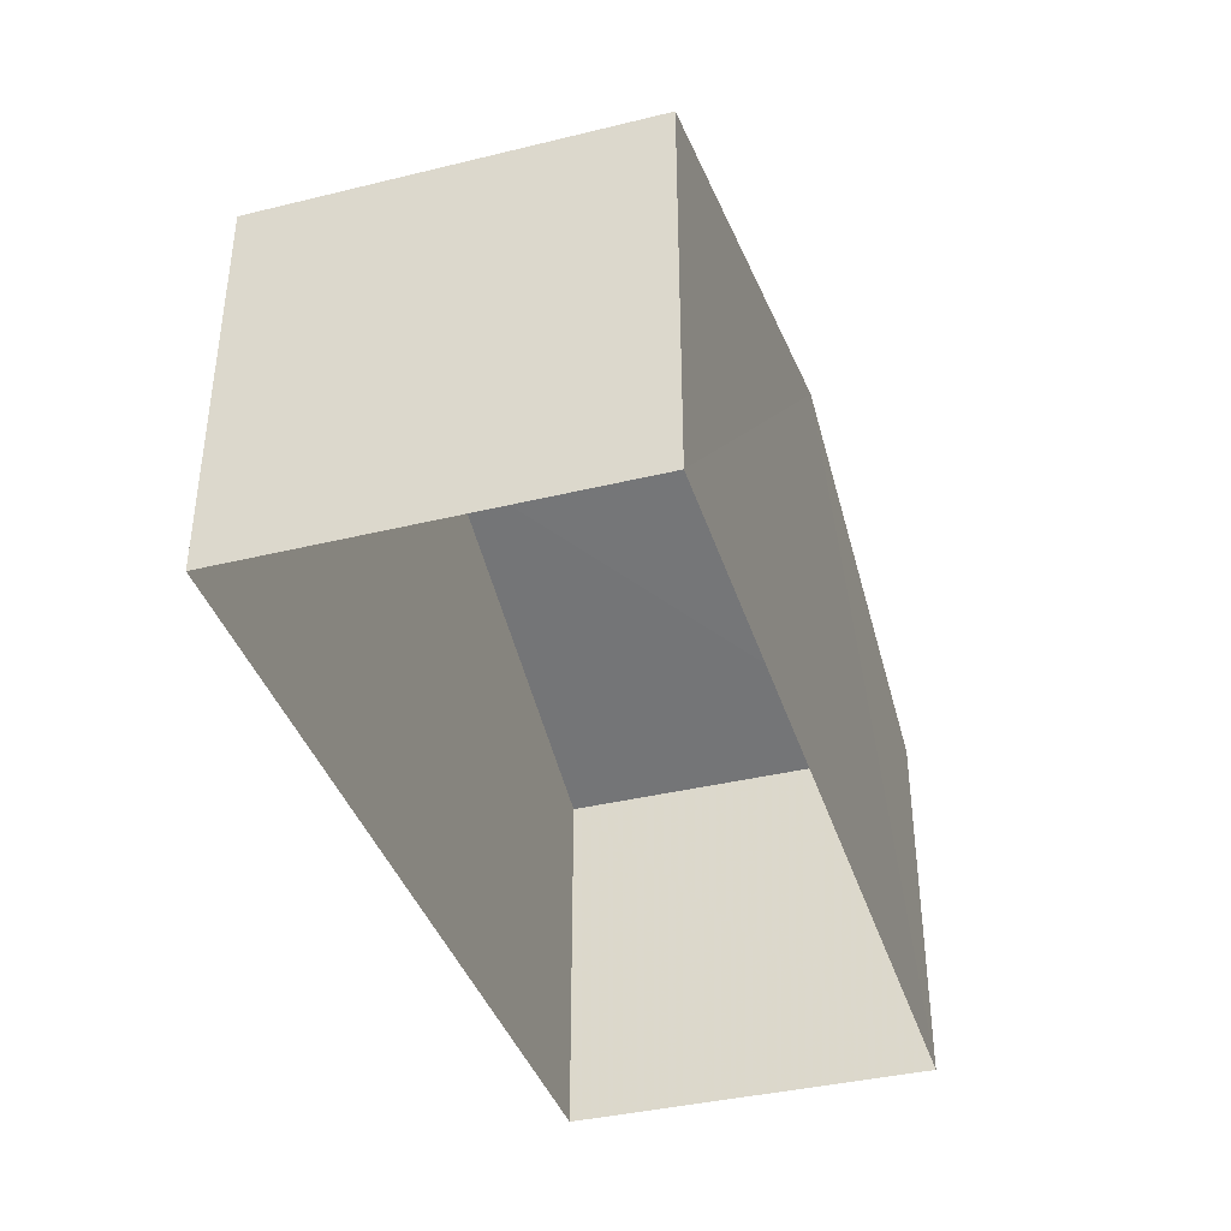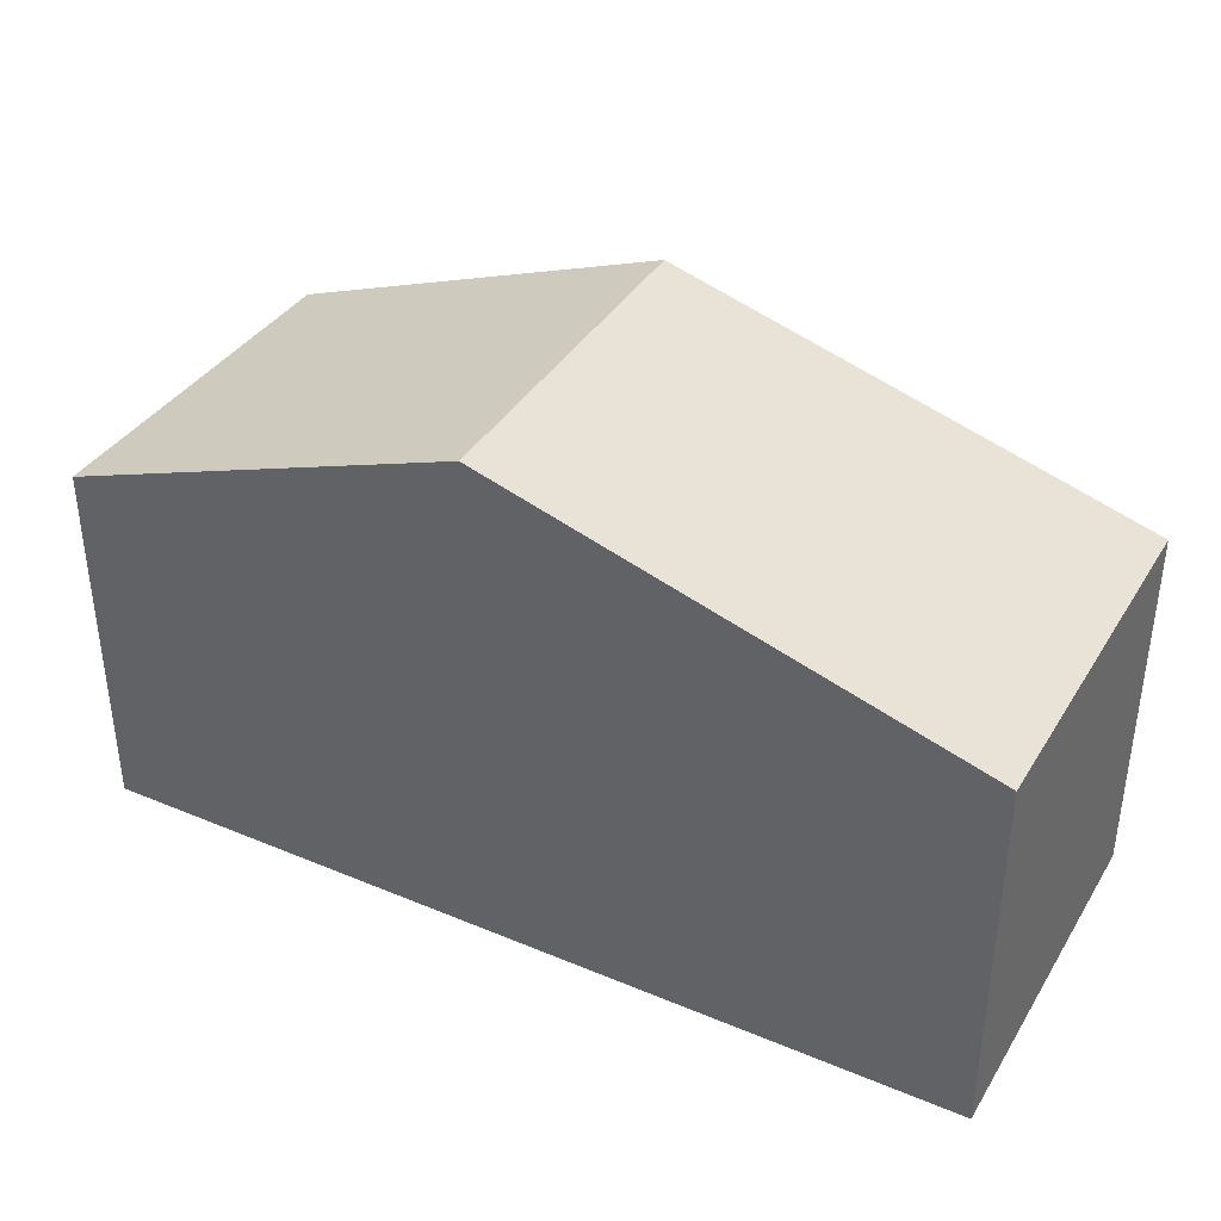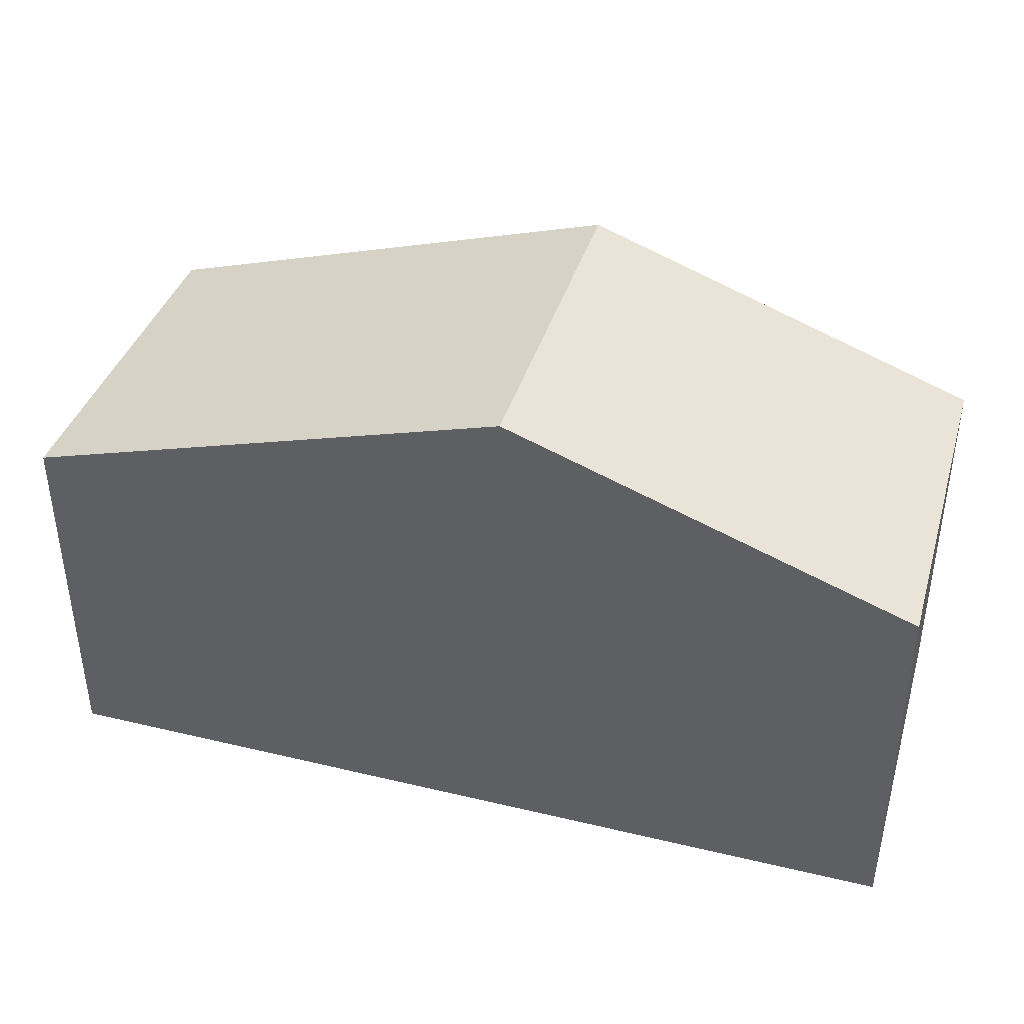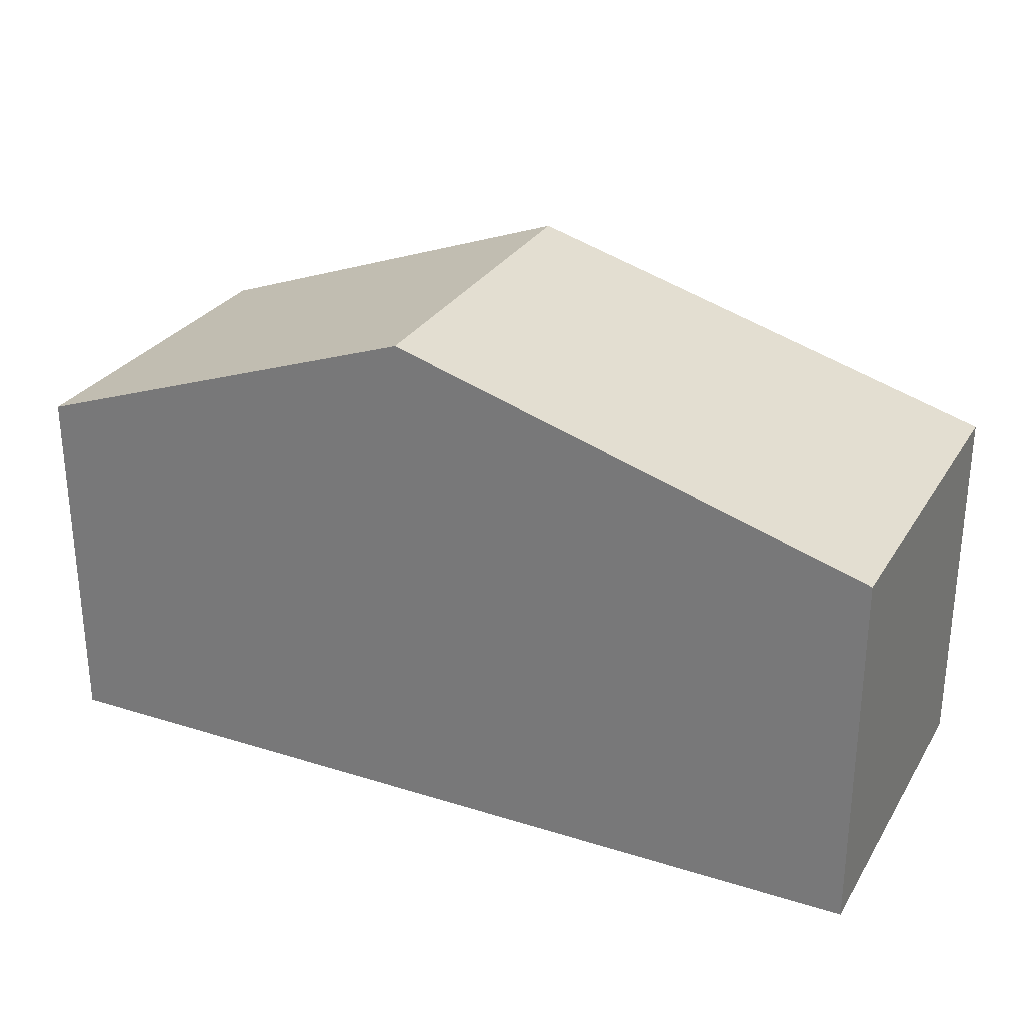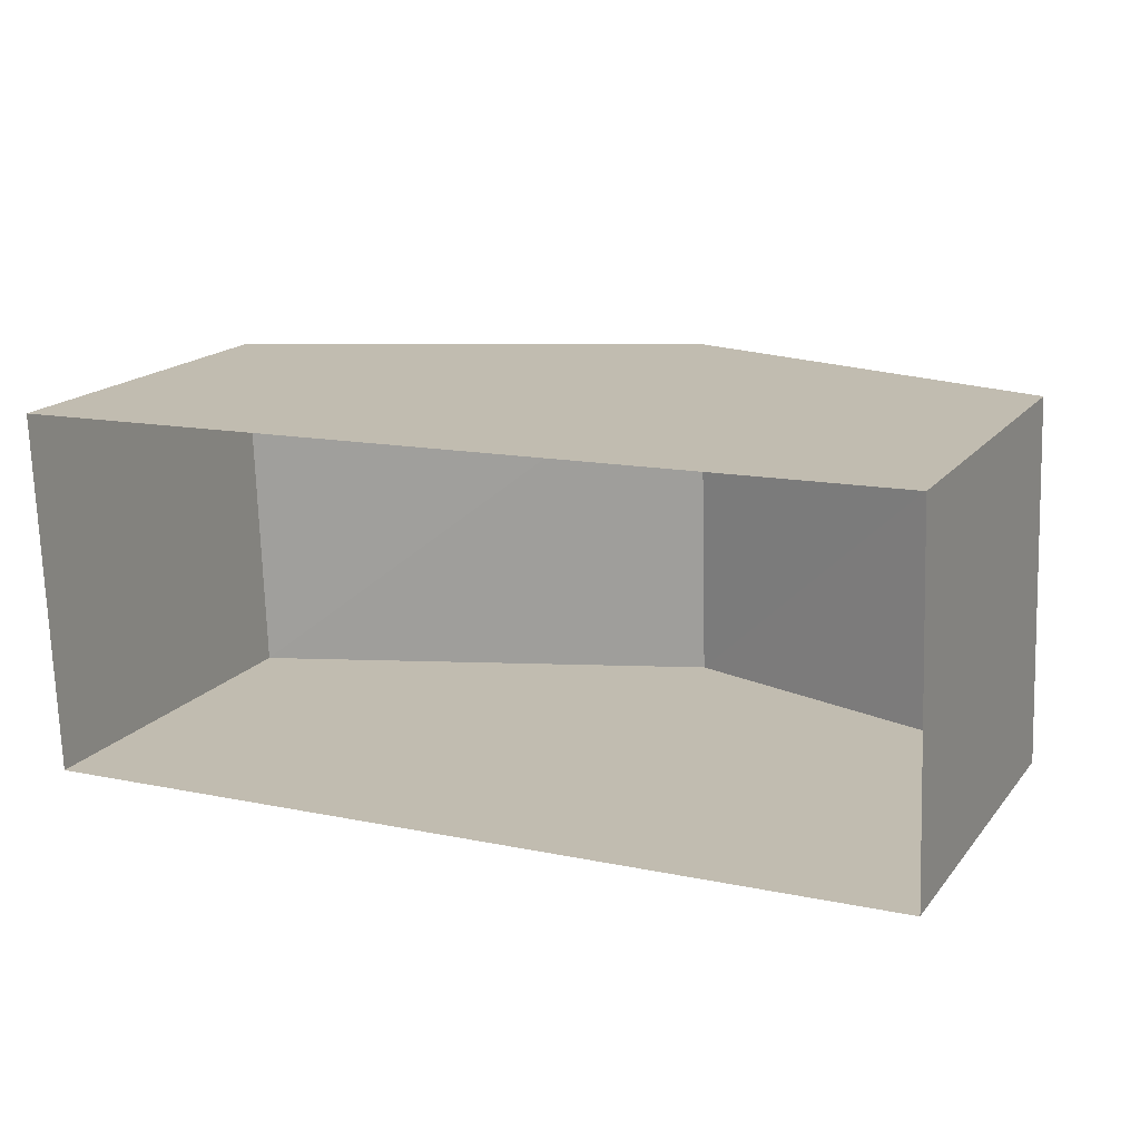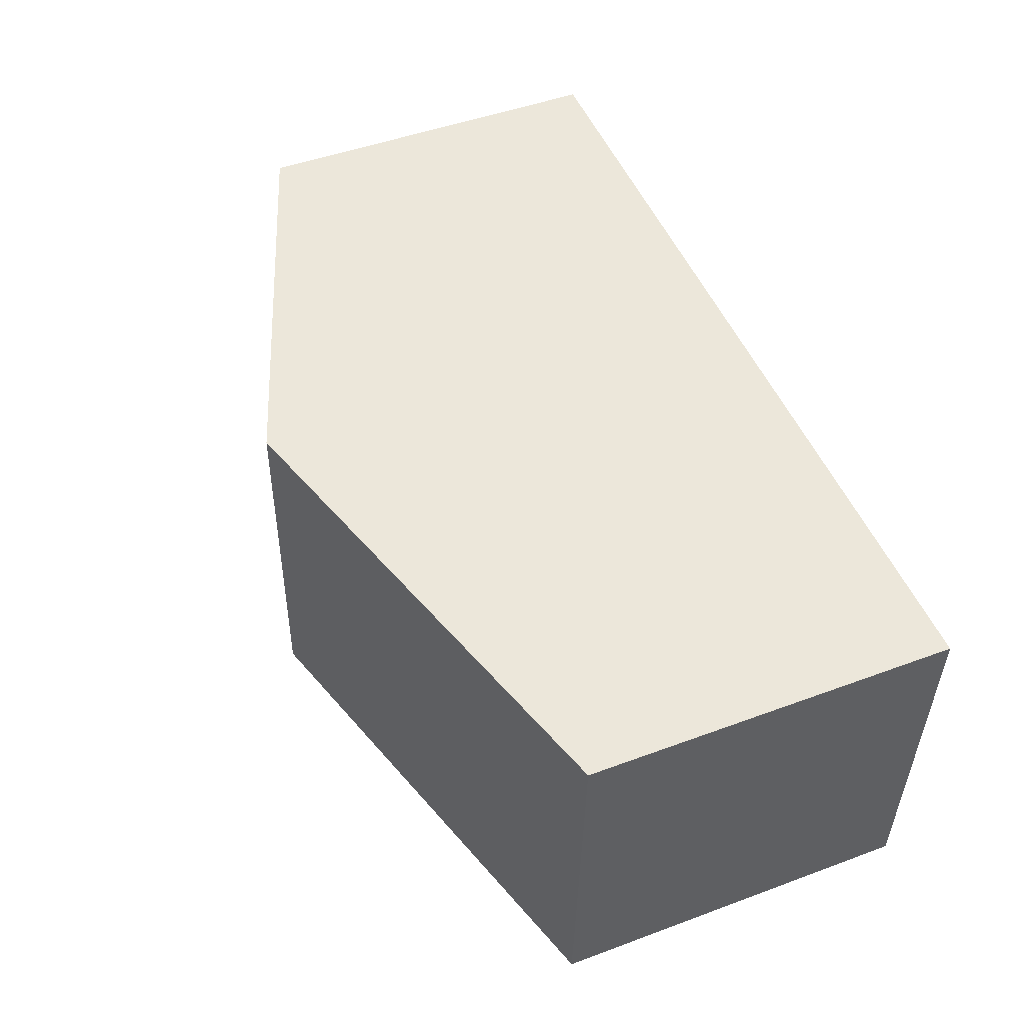
<metadata>
{"format":"obj","ext":"obj","renderer":"f3d","projection":"perspective","resolution":1024,"background":"white","views":[{"elev":-38.5,"azim":105.0,"up":"+Z"},{"elev":37.5,"azim":26.2,"up":"+Z"},{"elev":39.8,"azim":-165.4,"up":"+Z"},{"elev":28.1,"azim":23.4,"up":"+Z"},{"elev":17.5,"azim":-154.3,"up":"+Y"},{"elev":48.4,"azim":67.7,"up":"+Y"}]}
</metadata>
<code>
v -3.724e+05 -1.043e+05 28.9
v -3.724e+05 -1.043e+05 28.9
v -3.724e+05 -1.043e+05 28.9
v -3.724e+05 -1.043e+05 28.9
v -3.724e+05 -1.043e+05 33.07
v -3.724e+05 -1.043e+05 33.07
v -3.724e+05 -1.043e+05 34.7
v -3.724e+05 -1.043e+05 34.7
v -3.724e+05 -1.043e+05 33.07
v -3.724e+05 -1.043e+05 33.07
f 1 2 3
f 1 4 2
f 5 6 7
f 8 5 7
f 9 10 8
f 7 9 8
f 6 2 4
f 6 5 2
f 6 4 7
f 4 1 7
f 1 9 7
f 10 3 8
f 3 2 8
f 2 5 8
f 10 1 3
f 10 9 1

</code>
